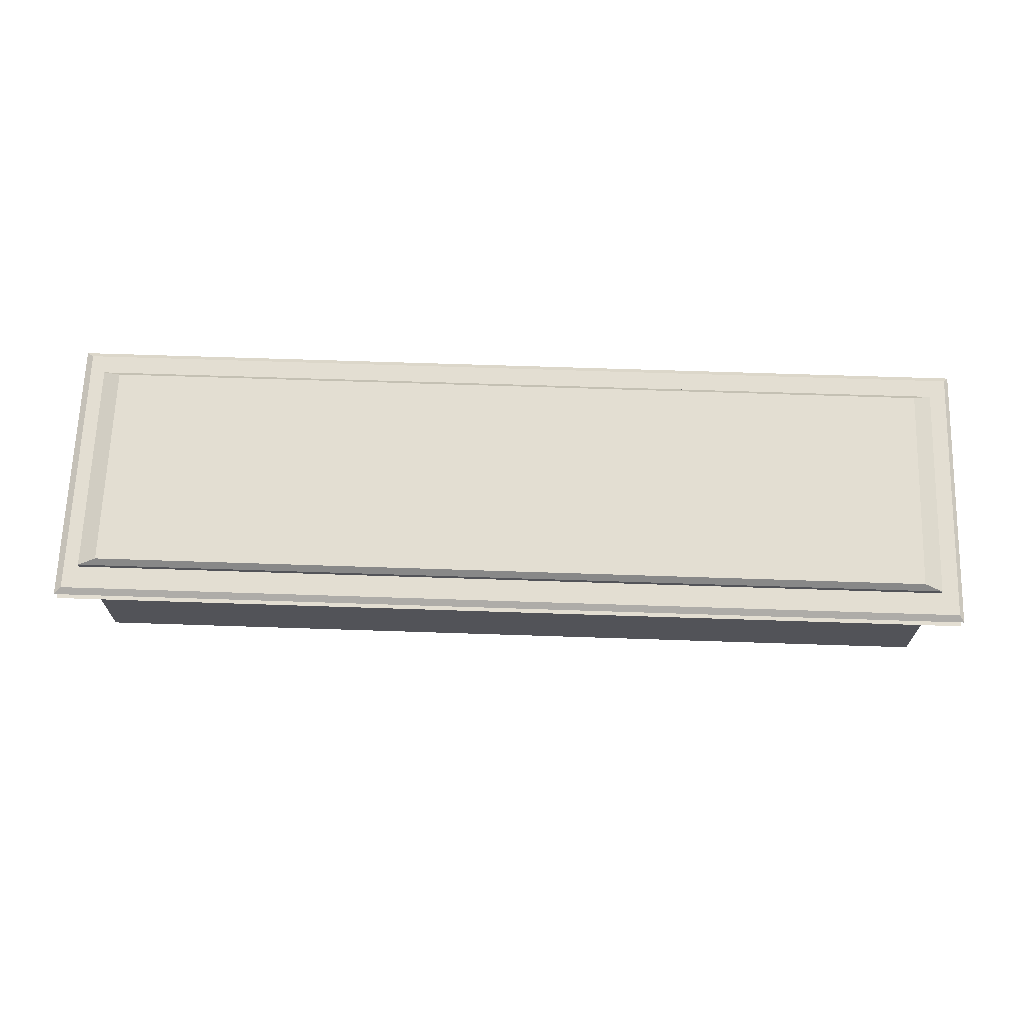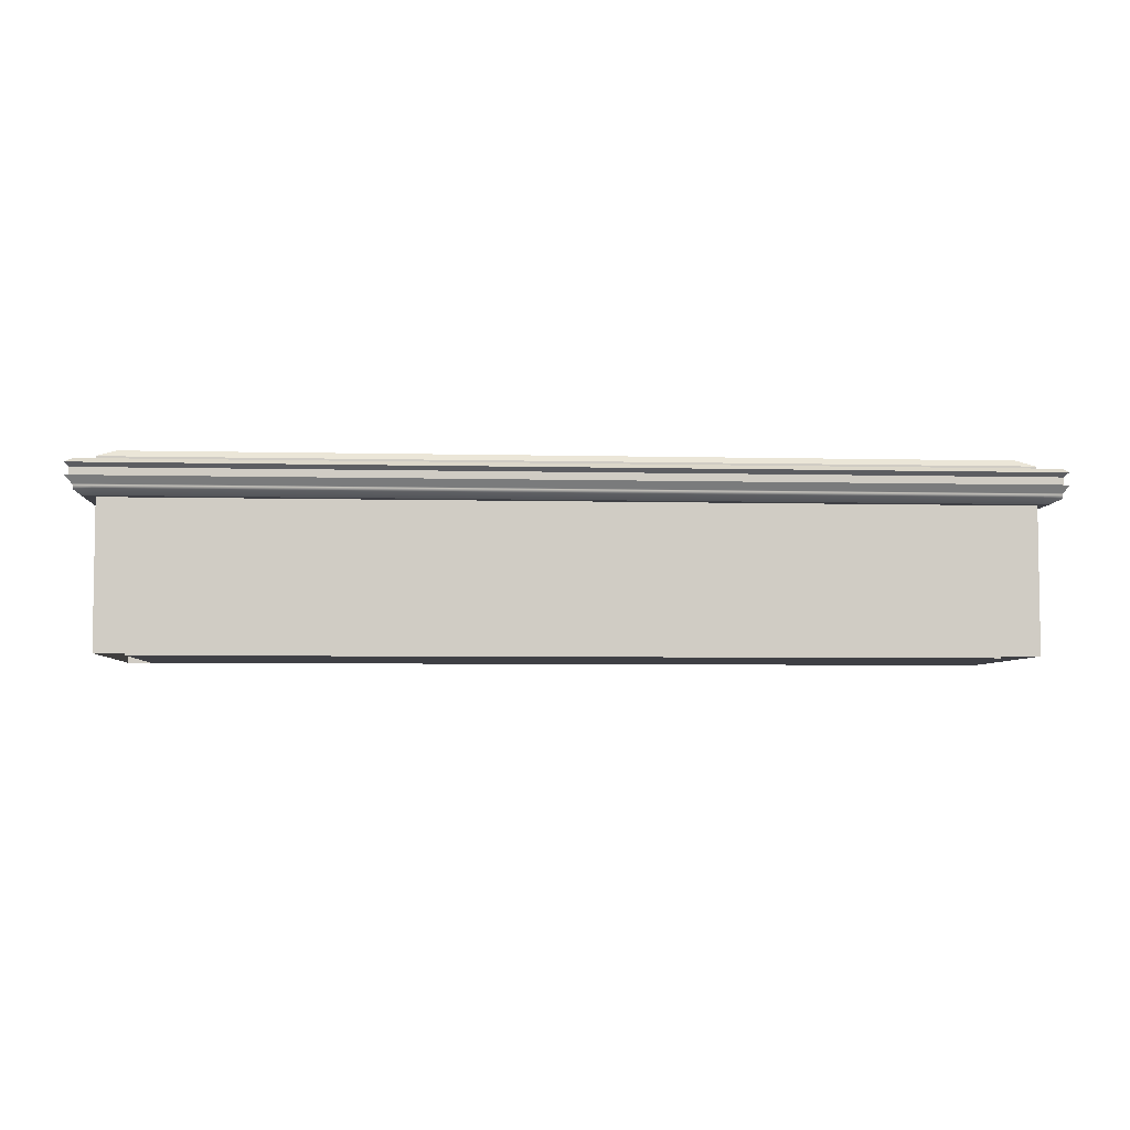
<metadata>
{"format":"obj","ext":"obj","renderer":"f3d","projection":"perspective","resolution":1024,"background":"white","views":[{"elev":67.4,"azim":-178.1,"up":"+Y"},{"elev":-5.2,"azim":175.6,"up":"+Y"}]}
</metadata>
<code>
g default
v -2 0 0.5241
v 2 0 0.5241
v -1.996 0.7967 0.5241
v 2.004 0.7967 0.5241
v -1.996 0.7967 -0.4759
v 2.004 0.7967 -0.4759
v -2 0 -0.4759
v 2 0 -0.4759
v -2 0.591 0.5241
v -2 0.591 -0.4759
v 2 0.591 -0.4759
v 2 0.591 0.5241
v 1.895 0.591 0.5241
v 1.895 0 0.5241
v 1.895 0 -0.4759
v 1.895 0.591 -0.4759
v 1.895 0.7967 -0.4759
v 1.895 0.7967 0.5241
v -1.887 0 0.5241
v -1.887 0.591 0.5241
v -1.887 0.7967 0.5241
v -1.887 0.7967 -0.4759
v -1.887 0.591 -0.4759
v -1.887 0 -0.4759
v 1.895 0 -0.2795
v 1.895 0.591 -0.2795
v -1.887 0 -0.2795
v -1.887 0.591 -0.2795
v -2 0.6496 -0.4759
v -2 0.6496 0.5241
v -1.887 0.6496 0.5241
v 1.895 0.6496 0.5241
v 2 0.6496 0.5241
v 2 0.6496 -0.4759
v 1.895 0.6496 -0.4759
v -1.887 0.6496 -0.4759
v 0.003633 0 0.5241
v 0.003633 0 -0.2795
v 0.003633 0.591 -0.2795
v 0.003633 0.591 0.5241
v 0.003633 0.6496 0.5241
v 0.003633 0.7967 0.5241
v 0.003633 0.7967 -0.4759
v 0.003633 0.6496 -0.4759
v 0.003633 0.591 -0.4759
v 0.003633 0 -0.4759
v -2.04 0.6496 -0.4759
v -2.04 0.6496 0.5241
v -2.076 0.7967 0.5241
v -2.076 0.7967 -0.4759
v 2.052 0.6496 0.5241
v 2.052 0.6496 -0.4759
v 2.076 0.7967 -0.4759
v 2.076 0.7967 0.5241
v -1.996 0.7967 -0.5804
v -1.887 0.7967 -0.5804
v -1.887 0.6496 -0.5245
v -1.996 0.6496 -0.5245
v 2.004 0.6496 -0.5245
v 1.895 0.6496 -0.5245
v 1.895 0.7967 -0.5804
v 2.004 0.7967 -0.5804
v 0.003732 0.7967 -0.5804
v 0.003777 0.6496 -0.5245
v -2.04 0.6496 -0.5245
v -2.076 0.7967 -0.5804
v 2.076 0.7967 -0.5804
v 2.052 0.6496 -0.5245
v -1.996 0.6496 0.5839
v -1.887 0.6496 0.5839
v -1.887 0.7967 0.6228
v -1.996 0.7967 0.6228
v 1.895 0.7967 0.6228
v 1.895 0.6496 0.5839
v 2.004 0.6496 0.5839
v 2.004 0.7967 0.6228
v 0.003777 0.6496 0.5839
v 0.003732 0.7967 0.6228
v -2.076 0.7967 0.6228
v -2.04 0.6496 0.5839
v 2.052 0.6496 0.5839
v 2.076 0.7967 0.6228
v -1.996 0.8209 0.5241
v -1.887 0.8209 0.5241
v -1.887 0.8209 -0.4759
v -1.996 0.8209 -0.4759
v 1.895 0.8209 -0.4759
v 1.895 0.8209 0.5241
v 2.004 0.8209 0.5241
v 2.004 0.8209 -0.4759
v 0.003633 0.8209 0.5241
v 0.003633 0.8209 -0.4759
v -1.914 0.8483 0.5008
v -1.81 0.8483 0.5008
v -1.81 0.8483 -0.4526
v -1.914 0.8483 -0.4526
v 1.817 0.8483 -0.4526
v 1.817 0.8483 0.5008
v 1.921 0.8483 0.5008
v 1.921 0.8483 -0.4526
v 0.003633 0.8483 0.5008
v 0.003633 0.8483 -0.4526
v -2.098 0.7232 0.5241
v -2.098 0.7232 -0.4759
v -2.098 0.7232 -0.6082
v -1.996 0.7232 -0.6082
v -1.887 0.7232 -0.6082
v 0.003673 0.7232 -0.6082
v 1.895 0.7232 -0.6082
v 2.004 0.7232 -0.6082
v 2.11 0.7232 -0.6082
v 2.11 0.7232 -0.4759
v 2.11 0.7232 0.5241
v 2.11 0.7232 0.6489
v 2.004 0.7232 0.6489
v 1.895 0.7232 0.6489
v 0.003673 0.7232 0.6489
v -1.887 0.7232 0.6489
v -1.996 0.7232 0.6489
v -2.098 0.7232 0.6489
v -2.076 0.6864 0.5241
v -2.076 0.6864 -0.4759
v -2.076 0.6864 -0.5804
v -1.996 0.6864 -0.5804
v -1.887 0.6864 -0.5804
v 0.00372 0.6864 -0.5804
v 1.895 0.6864 -0.5804
v 2.004 0.6864 -0.5804
v 2.076 0.6864 -0.5804
v 2.076 0.6864 -0.4759
v 2.076 0.6864 0.5241
v 2.076 0.6864 0.6228
v 2.004 0.6864 0.6228
v 1.895 0.6864 0.6228
v 0.00372 0.6864 0.6228
v -1.887 0.6864 0.6228
v -1.996 0.6864 0.6228
v -2.076 0.6864 0.6228
v 2 0 0.02406
v 2 0.591 0.02406
v 2 0.6496 0.02406
v 2.052 0.6496 0.02446
v 2.076 0.6864 0.0243
v 2.11 0.7232 0.02417
v 2.076 0.7967 0.02406
v 2.004 0.7967 0.02406
v 2.004 0.8209 0.02406
v 1.921 0.8483 0.02406
v 1.817 0.8483 0.02406
v 0.003633 0.8483 0.02406
v -1.81 0.8483 0.02406
v -1.914 0.8483 0.02406
v -1.996 0.8209 0.02406
v -1.996 0.7967 0.02406
v -2.076 0.7967 0.02406
v -2.098 0.7232 0.02417
v -2.076 0.6864 0.0243
v -2.04 0.6496 0.02406
v -2 0.6496 0.02406
v -2 0.591 0.02406
v -2 0 0.02406
v -1.887 0 0.02406
v 2 0 0.38
v 2 0.591 0.38
v 2 0.6496 0.38
v 2.052 0.6496 0.38
v 2.076 0.6864 0.38
v 2.11 0.7232 0.38
v 2.076 0.7967 0.38
v 2.004 0.7967 0.38
v 2.004 0.8209 0.38
v 1.921 0.8483 0.38
v 1.817 0.8483 0.38
v 0.003633 0.8483 0.38
v -1.81 0.8483 0.38
v -1.914 0.8483 0.38
v -1.996 0.8209 0.38
v -1.996 0.7967 0.38
v -2.076 0.7967 0.38
v -2.098 0.7232 0.38
v -2.076 0.6864 0.38
v -2.04 0.6496 0.38
v -2 0.6496 0.38
v -2 0.591 0.38
v -2 0 0.38
v -1.887 0 0.38
v -1.887 0 -0.3319
v -2 0 -0.3319
v -2 0.591 -0.3319
v -2 0.6496 -0.3319
v -2.04 0.6496 -0.3319
v -2.076 0.6864 -0.3319
v -2.098 0.7232 -0.3319
v -2.076 0.7967 -0.3319
v -1.996 0.7967 -0.3319
v -1.996 0.8209 -0.3319
v -1.914 0.8483 -0.3319
v -1.81 0.8483 -0.3319
v 0.003633 0.8483 -0.3319
v 1.817 0.8483 -0.3319
v 1.921 0.8483 -0.3319
v 2.004 0.8209 -0.3319
v 2.004 0.7967 -0.3319
v 2.076 0.7967 -0.3319
v 2.11 0.7232 -0.3319
v 2.076 0.6864 -0.3319
v 2.052 0.6496 -0.3319
v 2 0.6496 -0.3319
v 2 0.591 -0.3319
v 2 0 -0.3319
v -2.076 0.668 0.5241
v -2.076 0.668 0.38
v -2.076 0.668 0.02464
v -2.076 0.668 -0.3319
v -2.076 0.668 -0.4759
v -2.076 0.668 -0.5804
v -1.996 0.668 -0.5804
v -1.887 0.668 -0.5804
v 0.003759 0.668 -0.5804
v 1.895 0.668 -0.5804
v 2.004 0.668 -0.5804
v 2.076 0.668 -0.5804
v 2.076 0.668 -0.4759
v 2.076 0.668 -0.3319
v 2.076 0.668 0.02482
v 2.076 0.668 0.38
v 2.076 0.668 0.5241
v 2.076 0.668 0.6228
v 2.004 0.668 0.6228
v 1.895 0.668 0.6228
v 0.003759 0.668 0.6228
v -1.887 0.668 0.6228
v -1.996 0.668 0.6228
v -2.076 0.668 0.6228
v -2.098 0.7769 -0.4759
v -2.098 0.7769 -0.3319
v -2.098 0.7769 0.0241
v -2.098 0.7769 0.38
v -2.098 0.7769 0.5241
v -2.098 0.7769 0.6489
v -1.996 0.7769 0.6489
v -1.887 0.7769 0.6489
v 0.003697 0.7769 0.6489
v 1.895 0.7769 0.6489
v 2.004 0.7769 0.6489
v 2.11 0.7769 0.6489
v 2.11 0.7769 0.5241
v 2.11 0.7769 0.38
v 2.11 0.7769 0.0241
v 2.11 0.7769 -0.3319
v 2.11 0.7769 -0.4759
v 2.11 0.7769 -0.6082
v 2.004 0.7769 -0.6082
v 1.895 0.7769 -0.6082
v 0.003697 0.7769 -0.6082
v -1.887 0.7769 -0.6082
v -1.996 0.7769 -0.6082
v -2.098 0.7769 -0.6082
v -2.082 0.7232 -0.3319
v -2.082 0.7232 -0.4759
v -2.082 0.7599 -0.3319
v -2.082 0.7599 -0.4759
v -2.082 0.7599 0.02414
v -2.082 0.7232 0.02414
v -2.082 0.7599 0.38
v -2.082 0.7232 0.38
v -2.082 0.7599 0.5241
v -2.082 0.7232 0.5241
v -2.082 0.7599 0.6303
v -2.082 0.7232 0.6303
v -1.996 0.7232 0.6303
v -1.996 0.7599 0.6303
v -1.887 0.7232 0.6303
v -1.887 0.7599 0.6303
v 0.003665 0.7232 0.6303
v 0.003713 0.7599 0.6303
v 1.895 0.7599 0.6303
v 1.895 0.7232 0.6303
v 2.004 0.7599 0.6303
v 2.004 0.7232 0.6303
v 2.094 0.7599 0.6303
v 2.094 0.7232 0.6303
v 2.094 0.7232 0.5241
v 2.094 0.7599 0.5241
v 2.094 0.7232 0.38
v 2.094 0.7599 0.38
v 2.094 0.7599 0.02414
v 2.094 0.7232 0.02414
v 2.094 0.7599 -0.3319
v 2.094 0.7232 -0.3319
v 2.094 0.7599 -0.4759
v 2.094 0.7232 -0.4759
v 2.094 0.7599 -0.5809
v 2.094 0.7232 -0.5809
v 2.004 0.7232 -0.5809
v 2.004 0.7599 -0.5809
v 1.895 0.7232 -0.5809
v 1.895 0.7599 -0.5809
v 0.003665 0.7232 -0.5809
v 0.003713 0.7599 -0.5809
v -1.887 0.7599 -0.5809
v -1.887 0.7232 -0.5809
v -1.996 0.7599 -0.5809
v -1.996 0.7232 -0.5809
v -2.082 0.7599 -0.5809
v -2.082 0.7232 -0.5809
v -2 0.009217 0.5241
v -2 0.009216 0.38
v -2 0.009216 0.02406
v -2 0.009217 -0.3319
v -2 0.009216 -0.4759
v -1.887 0.009216 -0.4759
v 0.003633 0.009216 -0.4759
v 1.895 0.009217 -0.4759
v 2 0.009216 -0.4759
v 2 0.009216 -0.3319
v 2 0.009217 0.02406
v 2 0.009217 0.38
v 2 0.009217 0.5241
v 1.895 0.009216 0.5241
v 1.895 0.009216 -0.2795
v 0.003633 0.009217 -0.2795
v -1.887 0.009217 -0.2795
v -1.887 0.009217 0.5241
v -2.082 0.7572 -0.3319
v -2.082 0.7572 -0.4759
v -2.082 0.7572 -0.5809
v -1.996 0.7572 -0.5809
v -1.887 0.7572 -0.5809
v 0.00371 0.7572 -0.5809
v 1.895 0.7572 -0.5809
v 2.004 0.7572 -0.5809
v 2.094 0.7572 -0.5809
v 2.094 0.7572 -0.4759
v 2.094 0.7572 -0.3319
v 2.094 0.7572 0.02414
v 2.094 0.7572 0.38
v 2.094 0.7572 0.5241
v 2.094 0.7572 0.6303
v 2.004 0.7572 0.6303
v 1.895 0.7572 0.6303
v 0.00371 0.7572 0.6303
v -1.887 0.7572 0.6303
v -1.996 0.7572 0.6303
v -2.082 0.7572 0.6303
v -2.082 0.7572 0.5241
v -2.082 0.7572 0.38
v -2.082 0.7572 0.02414
v -2.082 0.727 -0.3319
v -2.082 0.727 -0.4759
v -2.082 0.727 -0.5809
v -1.996 0.727 -0.5809
v -1.887 0.727 -0.5809
v 0.00367 0.727 -0.5809
v 1.895 0.727 -0.5809
v 2.004 0.727 -0.5809
v 2.094 0.727 -0.5809
v 2.094 0.727 -0.4759
v 2.094 0.727 -0.3319
v 2.094 0.727 0.02414
v 2.094 0.727 0.38
v 2.094 0.727 0.5241
v 2.094 0.727 0.6303
v 2.004 0.727 0.6303
v 1.895 0.727 0.6303
v 0.00367 0.727 0.6303
v -1.887 0.727 0.6303
v -1.996 0.727 0.6303
v -2.082 0.727 0.6303
v -2.082 0.727 0.5241
v -2.082 0.727 0.38
v -2.082 0.727 0.02414
v -2.078 0.6907 -0.4759
v -2.078 0.6907 -0.3319
v -2.078 0.6907 0.02428
v -2.078 0.6907 0.38
v -2.078 0.6907 0.5241
v -2.078 0.6907 0.6258
v -1.996 0.6907 0.6258
v -1.887 0.6907 0.6258
v 0.003714 0.6907 0.6258
v 1.895 0.6907 0.6258
v 2.004 0.6907 0.6258
v 2.08 0.6907 0.6258
v 2.08 0.6907 0.5241
v 2.08 0.6907 0.38
v 2.08 0.6907 0.02428
v 2.08 0.6907 -0.3319
v 2.08 0.6907 -0.4759
v 2.08 0.6907 -0.5836
v 2.004 0.6907 -0.5836
v 1.895 0.6907 -0.5836
v 0.003714 0.6907 -0.5836
v -1.887 0.6907 -0.5836
v -1.996 0.6907 -0.5836
v -2.078 0.6907 -0.5836
v -2 0.6465 0.5241
v -2 0.6465 0.38
v -2 0.6465 0.02406
v -2 0.6465 -0.3319
v -2 0.6465 -0.4759
v -1.887 0.6465 -0.4759
v 0.003633 0.6465 -0.4759
v 1.895 0.6465 -0.4759
v 2 0.6465 -0.4759
v 2 0.6465 -0.3319
v 2 0.6465 0.02406
v 2 0.6465 0.38
v 2 0.6465 0.5241
v 1.895 0.6465 0.5241
v 0.003633 0.6465 0.5241
v -1.887 0.6465 0.5241
v -1.996 0.7979 0.5241
v -1.996 0.7979 0.38
v -1.996 0.7979 0.02406
v -1.996 0.7979 -0.3319
v -1.996 0.7979 -0.4759
v -1.887 0.7979 -0.4759
v 0.003633 0.7979 -0.4759
v 1.895 0.7979 -0.4759
v 2.004 0.7979 -0.4759
v 2.004 0.7979 -0.3319
v 2.004 0.7979 0.02406
v 2.004 0.7979 0.38
v 2.004 0.7979 0.5241
v 1.895 0.7979 0.5241
v 0.003633 0.7979 0.5241
v -1.887 0.7979 0.5241
v -2.078 0.7948 -0.4759
v -2.078 0.7948 -0.3319
v -2.078 0.7948 0.02406
v -2.078 0.7948 0.38
v -2.078 0.7948 0.5241
v -2.078 0.7948 0.6252
v -1.996 0.7948 0.6252
v -1.887 0.7948 0.6252
v 0.003729 0.7948 0.6252
v 1.895 0.7948 0.6252
v 2.004 0.7948 0.6252
v 2.079 0.7948 0.6252
v 2.079 0.7948 0.5241
v 2.079 0.7948 0.38
v 2.079 0.7948 0.02406
v 2.079 0.7948 -0.3319
v 2.079 0.7948 -0.4759
v 2.079 0.7948 -0.5829
v 2.004 0.7948 -0.5829
v 1.895 0.7948 -0.5829
v 0.003729 0.7948 -0.5829
v -1.887 0.7948 -0.5829
v -1.996 0.7948 -0.5829
v -2.078 0.7948 -0.5829
v -1.922 0.8456 0.5031
v -1.922 0.8456 0.38
v -1.922 0.8456 0.02406
v -1.922 0.8456 -0.3319
v -1.922 0.8456 -0.455
v -1.817 0.8456 -0.455
v 0.003633 0.8456 -0.455
v 1.825 0.8456 -0.455
v 1.93 0.8456 -0.455
v 1.93 0.8456 -0.3319
v 1.93 0.8456 0.02406
v 1.93 0.8456 0.38
v 1.93 0.8456 0.5031
v 1.825 0.8456 0.5031
v 0.003633 0.8456 0.5031
v -1.817 0.8456 0.5031
v 2.076 0.7967 -0.5778
v -2.075 0.7967 -0.5804
v -2.075 0.7967 0.6228
g TopCase_LP
f 1 19 324 307
f 93 94 175 176
f 311 312 24 7
f 185 186 19 1
f 2 163 318 319
f 307 308 185 1
f 211 212 182 48
f 217 218 57 58
f 51 166 226 227
f 69 70 232 233
f 319 320 14 2
f 229 230 74 75
f 172 173 98 99
f 59 60 220 221
f 15 314 315 8
f 38 322 323 27
f 77 231 232 70
f 101 174 175 94
f 218 219 64 57
f 312 313 46 24
f 14 320 321 25
f 39 40 20 28
f 323 324 19 27
f 37 38 27 19
f 397 398 184 9
f 9 20 412 397
f 411 412 20 40
f 409 410 13 12
f 12 164 408 409
f 16 404 405 11
f 402 403 45 23
f 401 402 23 10
f 25 38 37 14
f 321 322 38 25
f 26 13 40 39
f 410 411 40 13
f 230 231 77 74
f 173 174 101 98
f 60 64 219 220
f 16 45 403 404
f 15 46 313 314
f 182 183 30 48
f 69 233 234 80
f 3 178 179 49
f 216 217 58 65
f 33 165 166 51
f 59 221 222 68
f 169 170 4 54
f 228 229 75 81
f 5 22 56 55
f 36 29 58 57
f 34 35 60 59
f 17 6 62 61
f 44 36 57 64
f 22 43 63 56
f 35 44 64 60
f 43 17 61 63
f 29 47 65 58
f 47 215 216 65
f 470 66 50 5 55
f 469 67 62 6 53
f 222 223 52 68
f 34 59 68 52
f 30 31 70 69
f 21 3 72 71
f 32 33 75 74
f 4 18 73 76
f 42 21 71 78
f 31 41 77 70
f 18 42 78 73
f 41 32 74 77
f 471 72 3 49 79
f 234 211 48 80
f 30 69 80 48
f 33 51 81 75
f 51 227 228 81
f 82 54 4 76
f 3 21 428 413
f 22 5 417 418
f 413 414 178 3
f 18 4 425 426
f 4 170 424 425
f 6 17 420 421
f 43 22 418 419
f 21 42 427 428
f 17 43 419 420
f 42 18 426 427
f 83 84 468 453
f 85 86 457 458
f 453 454 177 83
f 88 89 465 466
f 89 171 464 465
f 90 87 460 461
f 92 85 458 459
f 84 91 467 468
f 87 92 459 460
f 91 88 466 467
f 179 432 433 49
f 452 429 50 66
f 452 66 470 55 451
f 55 56 450 451
f 63 449 450 56
f 448 449 63 61
f 447 448 61 62
f 446 447 62 67
f 446 67 469 53 445
f 441 442 169 54
f 440 441 54 82
f 76 439 440 82
f 73 438 439 76
f 73 78 437 438
f 436 437 78 71
f 435 436 71 72
f 434 435 72 471 79
f 49 433 434 79
f 180 376 377 103
f 396 373 104 105
f 105 106 395 396
f 106 107 394 395
f 107 108 393 394
f 392 393 108 109
f 391 392 109 110
f 390 391 110 111
f 111 112 389 390
f 385 386 168 113
f 384 385 113 114
f 114 115 383 384
f 115 116 382 383
f 116 117 381 382
f 380 381 117 118
f 379 380 118 119
f 378 379 119 120
f 120 103 377 378
f 315 316 210 8
f 405 406 209 11
f 207 208 34 52
f 223 224 207 52
f 205 388 389 112
f 204 444 445 53
f 6 203 204 53
f 421 422 203 6
f 461 462 202 90
f 97 200 201 100
f 97 102 199 200
f 198 199 102 95
f 197 198 95 96
f 86 196 456 457
f 5 195 416 417
f 194 195 5 50
f 429 430 194 50
f 373 374 193 104
f 47 191 214 215
f 29 190 191 47
f 10 189 400 401
f 7 188 310 311
f 7 24 187 188
f 317 318 163 139
f 407 408 164 140
f 166 165 141 142
f 225 226 166 142
f 168 386 387 144
f 169 442 443 145
f 145 146 170 169
f 423 424 170 146
f 463 464 171 147
f 148 149 173 172
f 149 150 174 173
f 175 174 150 151
f 176 175 151 152
f 454 455 153 177
f 414 415 154 178
f 179 178 154 155
f 155 431 432 179
f 156 375 376 180
f 212 213 158 182
f 158 159 183 182
f 398 399 160 184
f 308 309 161 185
f 161 162 186 185
f 188 187 162 161
f 309 310 188 161
f 399 400 189 160
f 191 190 159 158
f 213 214 191 158
f 193 374 375 156
f 194 430 431 155
f 155 154 195 194
f 415 416 195 154
f 455 456 196 153
f 152 151 198 197
f 151 150 199 198
f 200 199 150 149
f 201 200 149 148
f 462 463 147 202
f 422 423 146 203
f 204 203 146 145
f 145 443 444 204
f 144 387 388 205
f 224 225 142 207
f 142 141 208 207
f 406 407 140 209
f 316 317 139 210
f 181 212 211 121
f 157 213 212 181
f 192 214 213 157
f 215 214 192 122
f 216 215 122 123
f 123 124 217 216
f 124 125 218 217
f 125 126 219 218
f 220 219 126 127
f 221 220 127 128
f 222 221 128 129
f 129 130 223 222
f 206 224 223 130
f 143 225 224 206
f 167 226 225 143
f 227 226 167 131
f 228 227 131 132
f 132 133 229 228
f 133 134 230 229
f 134 135 231 230
f 232 231 135 136
f 233 232 136 137
f 234 233 137 138
f 138 121 211 234
f 260 259 349 350
f 372 349 259 264
f 371 372 264 266
f 370 371 266 268
f 369 370 268 270
f 270 271 368 369
f 271 273 367 368
f 273 275 366 367
f 365 366 275 278
f 364 365 278 280
f 363 364 280 282
f 282 283 362 363
f 283 285 361 362
f 360 361 285 288
f 359 360 288 290
f 358 359 290 292
f 357 358 292 294
f 294 295 356 357
f 295 297 355 356
f 297 299 354 355
f 353 354 299 302
f 352 353 302 304
f 351 352 304 306
f 306 260 350 351
f 104 193 259 260
f 236 235 262 261
f 237 236 261 263
f 193 156 264 259
f 238 237 263 265
f 156 180 266 264
f 239 238 265 267
f 180 103 268 266
f 240 239 267 269
f 103 120 270 268
f 120 119 271 270
f 241 240 269 272
f 119 118 273 271
f 242 241 272 274
f 118 117 275 273
f 243 242 274 276
f 244 243 276 277
f 117 116 278 275
f 245 244 277 279
f 116 115 280 278
f 246 245 279 281
f 115 114 282 280
f 114 113 283 282
f 247 246 281 284
f 113 168 285 283
f 248 247 284 286
f 249 248 286 287
f 168 144 288 285
f 250 249 287 289
f 144 205 290 288
f 251 250 289 291
f 205 112 292 290
f 252 251 291 293
f 112 111 294 292
f 111 110 295 294
f 253 252 293 296
f 110 109 297 295
f 254 253 296 298
f 109 108 299 297
f 255 254 298 300
f 256 255 300 301
f 108 107 302 299
f 257 256 301 303
f 107 106 304 302
f 258 257 303 305
f 106 105 306 304
f 105 104 260 306
f 235 258 305 262
f 184 308 307 9
f 160 309 308 184
f 189 310 309 160
f 311 310 189 10
f 10 23 312 311
f 45 313 312 23
f 314 313 45 16
f 315 314 16 11
f 209 316 315 11
f 140 317 316 209
f 164 318 317 140
f 319 318 164 12
f 13 320 319 12
f 321 320 13 26
f 26 39 322 321
f 323 322 39 28
f 20 324 323 28
f 307 324 20 9
f 326 325 261 262
f 327 326 262 305
f 305 303 328 327
f 303 301 329 328
f 301 300 330 329
f 331 330 300 298
f 332 331 298 296
f 333 332 296 293
f 293 291 334 333
f 291 289 335 334
f 289 287 336 335
f 287 286 337 336
f 338 337 286 284
f 339 338 284 281
f 281 279 340 339
f 279 277 341 340
f 277 276 342 341
f 343 342 276 274
f 344 343 274 272
f 345 344 272 269
f 269 267 346 345
f 267 265 347 346
f 265 263 348 347
f 263 261 325 348
f 350 349 325 326
f 351 350 326 327
f 327 328 352 351
f 328 329 353 352
f 329 330 354 353
f 355 354 330 331
f 356 355 331 332
f 357 356 332 333
f 333 334 358 357
f 334 335 359 358
f 335 336 360 359
f 336 337 361 360
f 362 361 337 338
f 363 362 338 339
f 339 340 364 363
f 340 341 365 364
f 341 342 366 365
f 367 366 342 343
f 368 367 343 344
f 369 368 344 345
f 345 346 370 369
f 346 347 371 370
f 347 348 372 371
f 348 325 349 372
f 122 192 374 373
f 375 374 192 157
f 376 375 157 181
f 377 376 181 121
f 378 377 121 138
f 138 137 379 378
f 137 136 380 379
f 136 135 381 380
f 382 381 135 134
f 383 382 134 133
f 384 383 133 132
f 132 131 385 384
f 131 167 386 385
f 387 386 167 143
f 388 387 143 206
f 389 388 206 130
f 390 389 130 129
f 129 128 391 390
f 128 127 392 391
f 127 126 393 392
f 394 393 126 125
f 395 394 125 124
f 396 395 124 123
f 123 122 373 396
f 183 398 397 30
f 159 399 398 183
f 190 400 399 159
f 401 400 190 29
f 29 36 402 401
f 44 403 402 36
f 404 403 44 35
f 405 404 35 34
f 208 406 405 34
f 141 407 406 208
f 165 408 407 141
f 409 408 165 33
f 33 32 410 409
f 41 411 410 32
f 31 412 411 41
f 397 412 31 30
f 177 414 413 83
f 153 415 414 177
f 196 416 415 153
f 417 416 196 86
f 418 417 86 85
f 419 418 85 92
f 420 419 92 87
f 421 420 87 90
f 202 422 421 90
f 147 423 422 202
f 171 424 423 147
f 425 424 171 89
f 426 425 89 88
f 427 426 88 91
f 428 427 91 84
f 413 428 84 83
f 235 236 430 429
f 431 430 236 237
f 432 431 237 238
f 433 432 238 239
f 434 433 239 240
f 240 241 435 434
f 241 242 436 435
f 242 243 437 436
f 438 437 243 244
f 439 438 244 245
f 440 439 245 246
f 246 247 441 440
f 247 248 442 441
f 443 442 248 249
f 444 443 249 250
f 445 444 250 251
f 446 445 251 252
f 252 253 447 446
f 253 254 448 447
f 254 255 449 448
f 450 449 255 256
f 451 450 256 257
f 452 451 257 258
f 258 235 429 452
f 176 454 453 93
f 152 455 454 176
f 197 456 455 152
f 457 456 197 96
f 458 457 96 95
f 459 458 95 102
f 460 459 102 97
f 461 460 97 100
f 201 462 461 100
f 148 463 462 201
f 172 464 463 148
f 465 464 172 99
f 466 465 99 98
f 467 466 98 101
f 468 467 101 94
f 453 468 94 93

</code>
